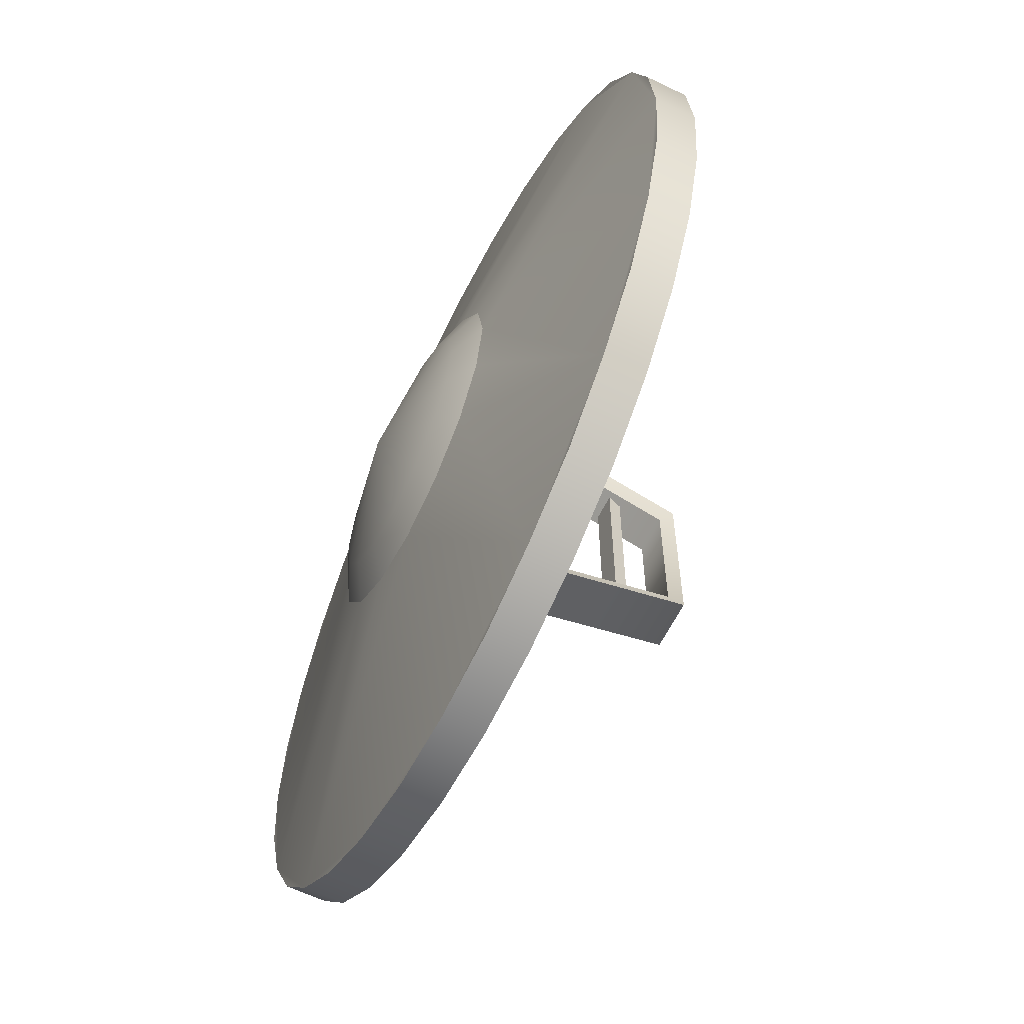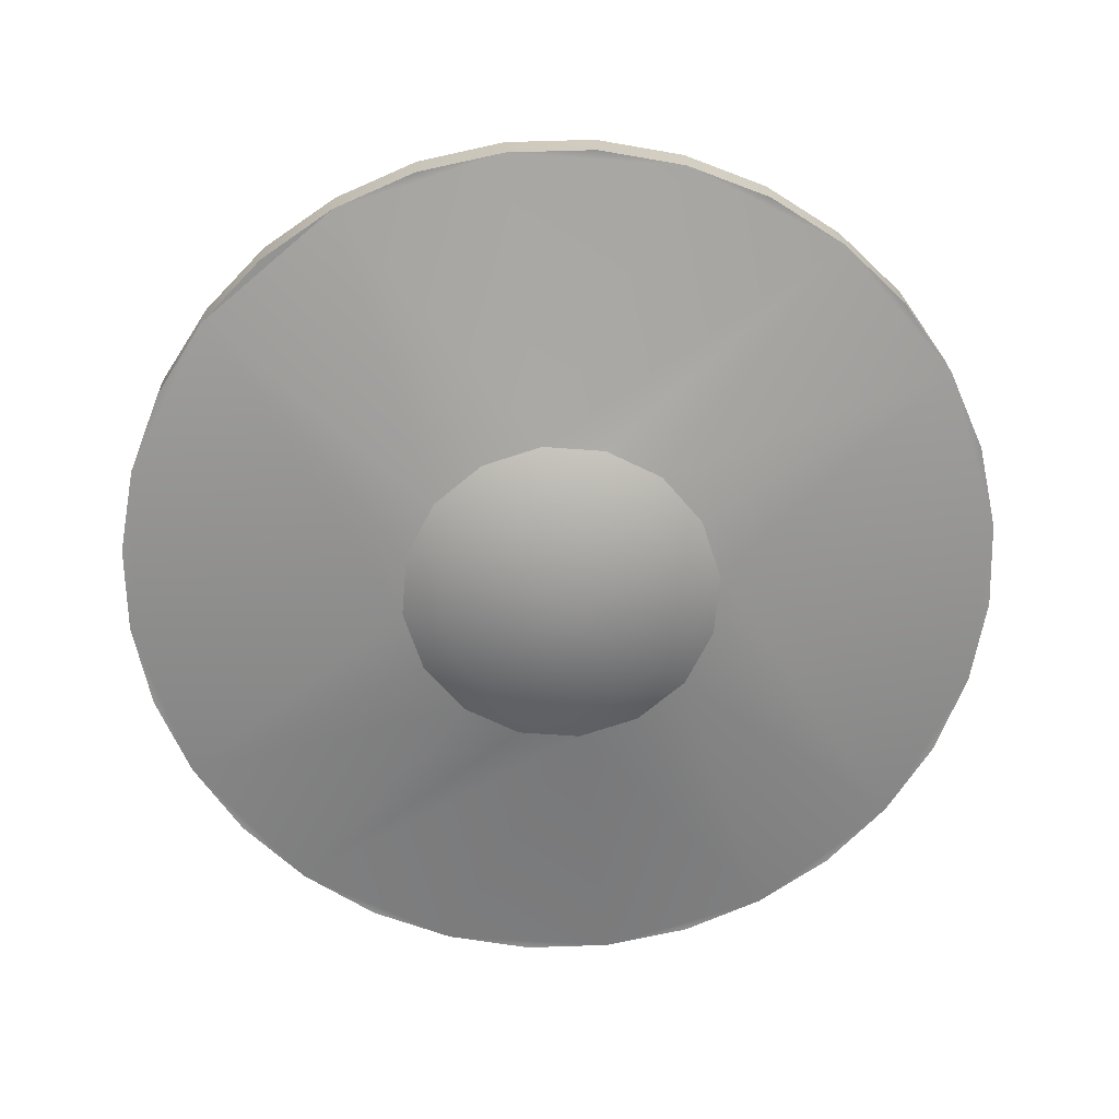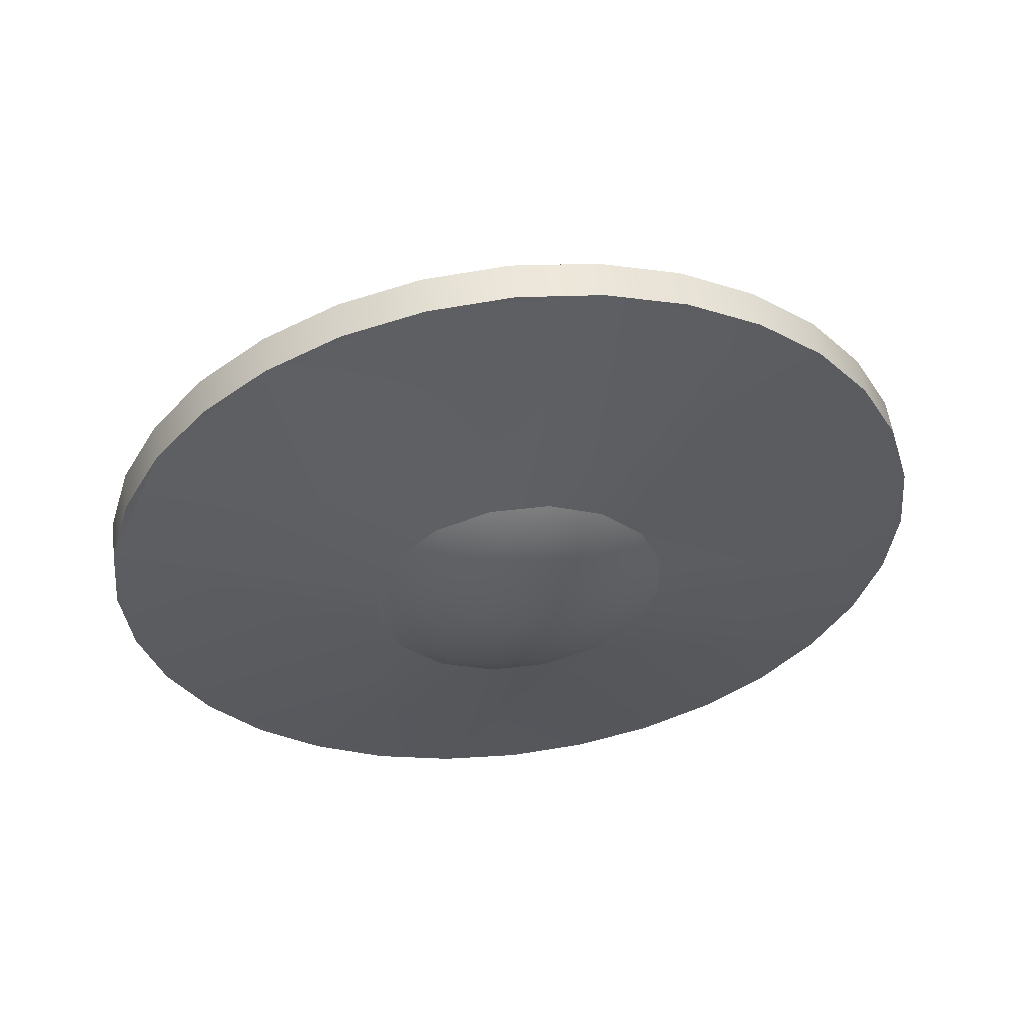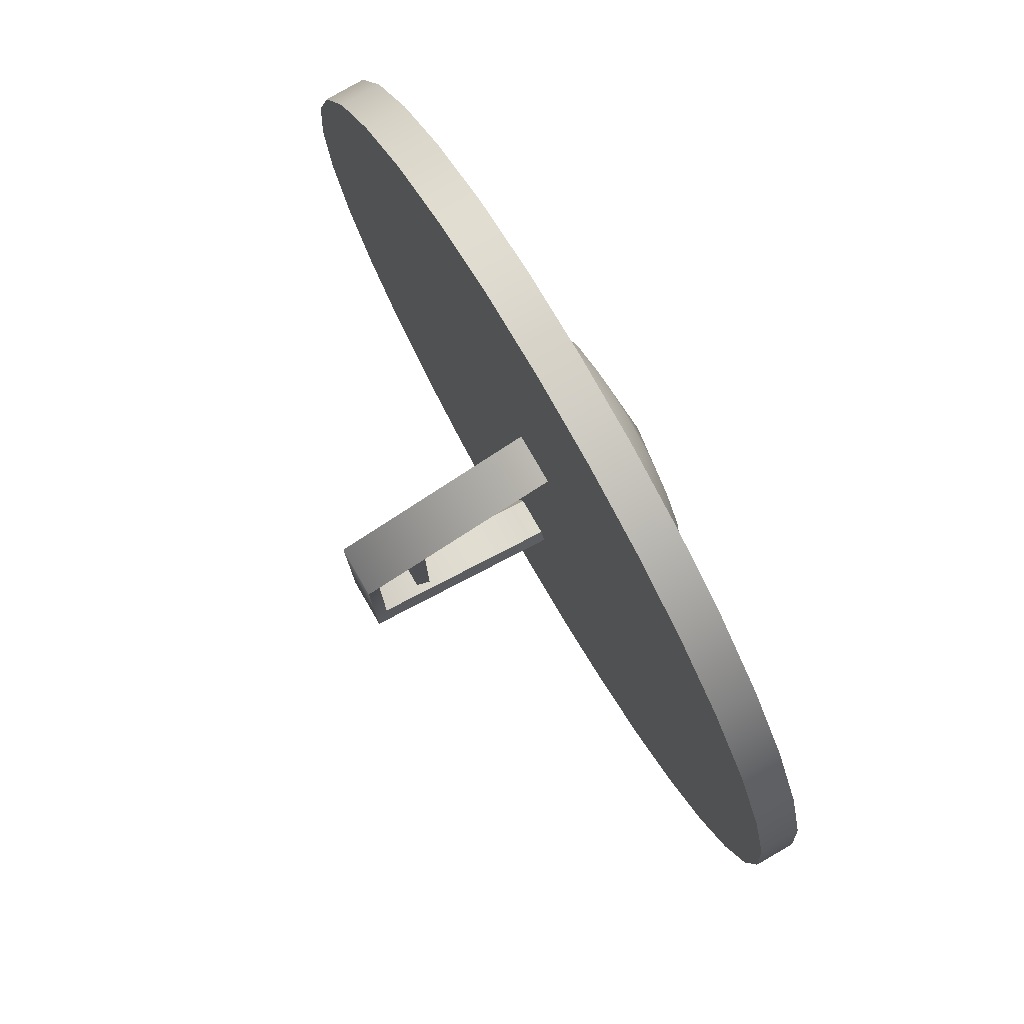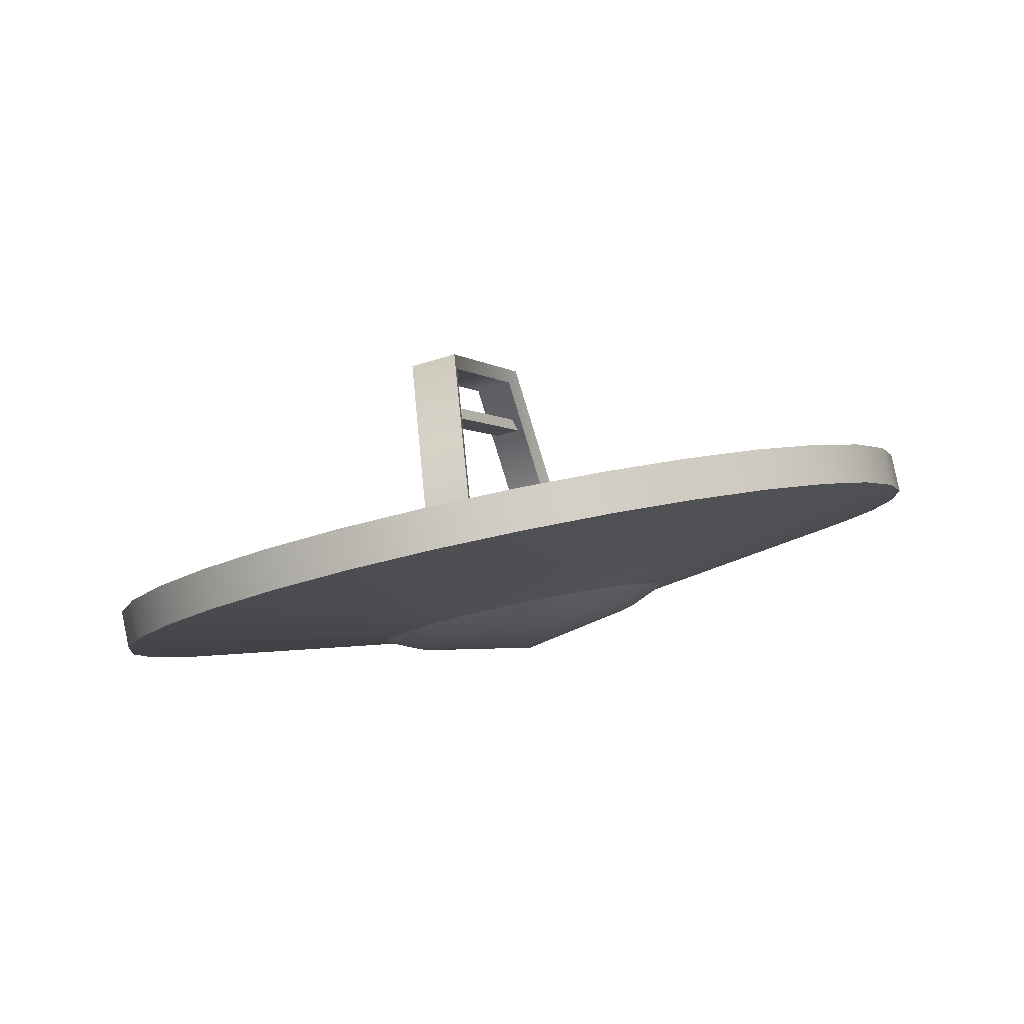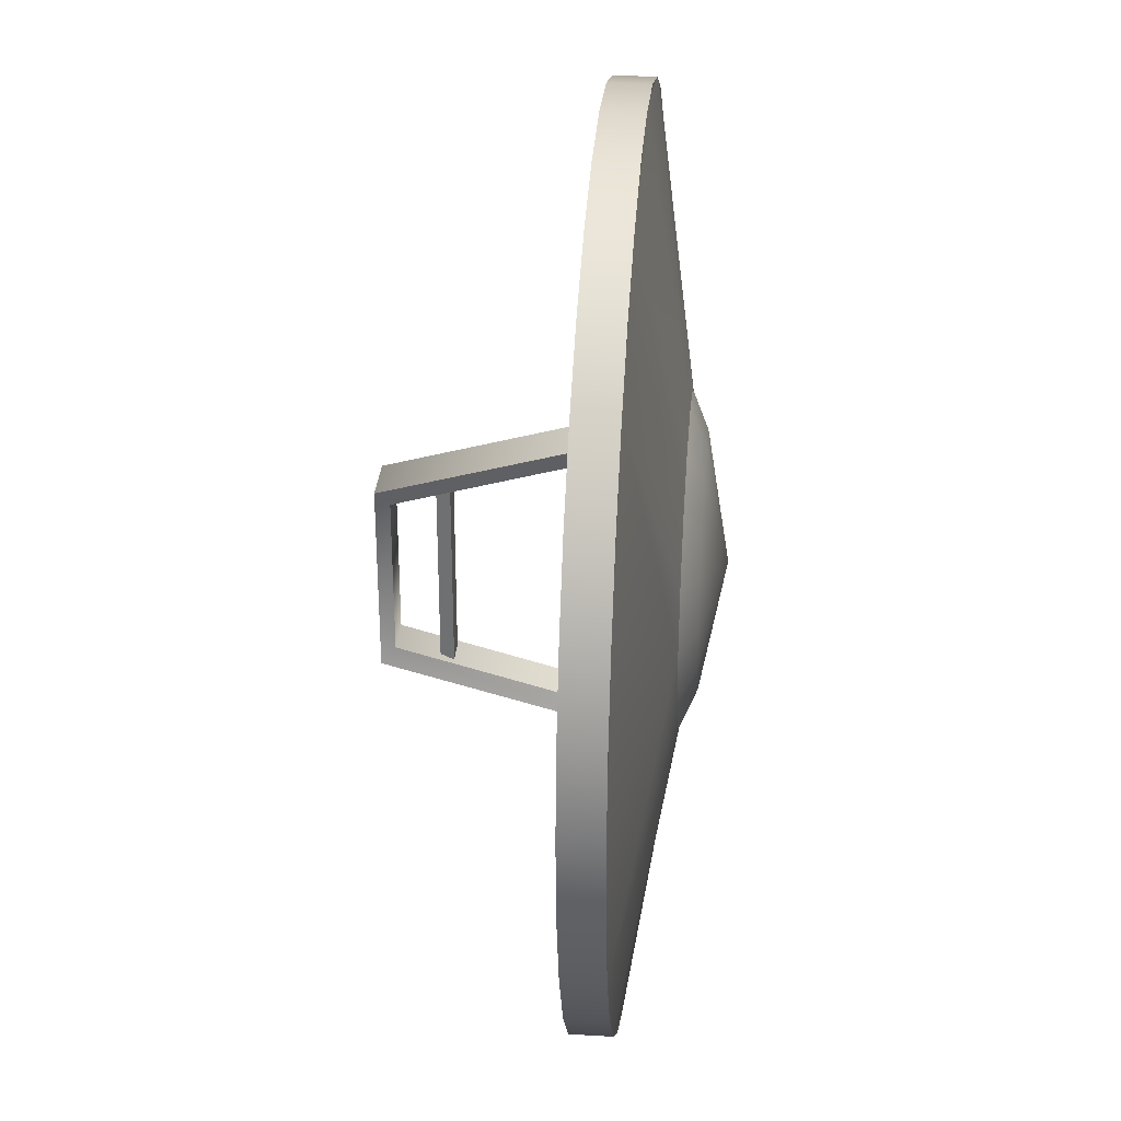
<metadata>
{"format":"obj","ext":"obj","renderer":"f3d","projection":"perspective","resolution":1024,"background":"white","views":[{"elev":-61.3,"azim":51.3,"up":"+Z"},{"elev":-78.9,"azim":96.9,"up":"+Y"},{"elev":-46.2,"azim":124.3,"up":"+Y"},{"elev":78.5,"azim":-132.5,"up":"+Z"},{"elev":-2.5,"azim":-158.7,"up":"+Y"},{"elev":31.6,"azim":-97.7,"up":"+Z"}]}
</metadata>
<code>
o soldier's_shield_shield2
v 8.22 -6.713 6.805
v 6.832 -6.405 8.529
v 9.244 -6.94 4.832
v -0.2556 -4.253 3.95
v -0.319 1.61 2.327
v -1.555 -3.965 3.95
v 0.9803 1.322 2.327
v -0.319 1.61 -2.499
v 0.9803 1.322 -2.499
v -0.256 -4.255 -4.072
v -1.555 -3.967 -4.072
v 9.244 -6.939 -3.888
v 6.832 -6.405 -7.585
v 8.22 -6.712 -5.861
v 2.751 -6.648 0.4713
v 2.436 -6.578 -1.104
v 1.571 -6.387 -2.445
v 3.224 -5.605 -10.05
v 0.2617 -6.096 -3.331
v -1.276 -5.755 -3.653
v -1.031 -4.651 -10.92
v 1.139 -5.137 -10.71
v 5.149 -6.032 -9.005
v -1.031 -4.652 11.87
v 3.224 -5.605 11
v 1.139 -5.138 11.65
v -1.276 -5.755 4.596
v 0.2617 -6.096 4.274
v 1.571 -6.387 3.388
v 2.436 -6.578 2.046
v 10.09 -7.128 0.4722
v 9.881 -7.081 -1.752
v 9.881 -7.081 2.696
v 5.149 -6.032 9.95
v -11.31 -2.373 4.832
v -8.897 -2.908 8.529
v -10.28 -2.6 6.805
v -5.303 -4.863 0.4713
v -4.988 -4.932 2.046
v -4.123 -5.124 3.388
v -5.288 -3.708 11
v -2.813 -5.414 4.274
v -3.202 -4.17 11.65
v -7.214 -3.281 9.95
v -5.288 -3.707 -10.05
v -3.202 -4.17 -10.71
v -8.897 -2.907 -7.585
v -2.813 -5.414 -3.331
v -4.123 -5.124 -2.445
v -11.31 -2.373 -3.888
v -4.988 -4.932 -1.104
v -12.16 -2.186 0.4722
v -11.95 -2.232 2.696
v -10.28 -2.6 -5.861
v -11.95 -2.232 -1.752
v -7.214 -3.28 -9.005
v -1.495 -6.745 0.4728
v -0.1806 -6.418 3.4
v -1.365 -6.155 3.648
v -1.365 -6.155 -2.704
v -0.1806 -6.418 -2.456
v -2.549 -5.893 -2.456
v -4.223 -5.522 1.685
v -4.465 -5.468 0.472
v 1.494 -6.79 -0.7407
v 1.736 -6.843 0.472
v 0.8279 -6.641 -1.774
v -3.557 -5.669 -1.774
v -4.223 -5.522 -0.7407
v -3.557 -5.669 2.718
v -2.549 -5.893 3.4
v 0.8279 -6.641 2.718
v 1.494 -6.789 1.685
v 0.7555 1.016 1.944
v -0.4041 -4.214 3.476
v 0.7555 1.016 -2.116
v -0.4044 -4.216 -3.598
v 0.2779 -0.3348 -2.891
v 0.2769 0.0207 2.415
v 0.2779 -0.3348 2.799
v 0.2769 0.0207 -2.508
v -0.3824 -0.1884 2.799
v -0.3824 -0.1884 -2.891
v -11.72 -1.212 2.696
v -11.72 -1.212 -1.752
v -11.93 -1.165 0.4722
v -10.06 -1.58 -5.861
v -11.08 -1.353 -3.888
v -6.988 -2.261 -9.005
v -8.671 -1.887 -7.585
v -5.062 -2.688 -10.05
v -2.976 -3.15 -10.71
v -0.805 -3.631 -10.92
v 1.366 -4.113 -10.71
v 3.452 -4.575 -10.05
v 5.378 -5.002 -9.005
v 10.11 -6.051 -1.752
v 10.11 -6.051 2.696
v 10.32 -6.097 0.4722
v 8.448 -5.683 -5.861
v 8.448 -5.683 6.805
v 5.378 -5.002 9.95
v 1.366 -4.113 11.65
v -2.976 -3.15 11.65
v -6.988 -2.261 9.95
v -10.06 -1.58 6.805
v -11.08 -1.353 4.832
v -8.671 -1.887 8.529
v -0.805 -3.631 11.87
v -5.062 -2.688 11
v 3.452 -4.575 11
v 9.472 -5.91 -3.888
v 7.061 -5.375 8.529
v 9.472 -5.91 4.832
v 7.061 -5.375 -7.585
v -0.2312 0.1334 -2.508
v -0.2312 0.1334 2.415
v -1.404 -3.993 3.476
v -0.2443 1.238 1.944
v -0.2443 1.238 -2.116
v -1.404 -3.994 -3.598
v 8.22 -6.713 6.805
v 6.832 -6.405 8.529
v 9.244 -6.94 4.832
v -0.2556 -4.253 3.95
v -0.319 1.61 2.327
v -1.555 -3.965 3.95
v 0.9803 1.322 2.327
v 0.9803 1.322 -2.499
v -0.319 1.61 -2.499
v 9.244 -6.939 -3.888
v 6.832 -6.405 -7.585
v 8.22 -6.712 -5.861
v 1.571 -6.387 -2.445
v 0.2617 -6.096 -3.331
v 3.224 -5.605 -10.05
v -1.031 -4.652 11.87
v 3.224 -5.605 11
v 1.139 -5.138 11.65
v -11.31 -2.373 4.832
v -8.897 -2.908 8.529
v -10.28 -2.6 6.805
v -4.123 -5.124 3.388
v -2.813 -5.414 4.274
v -5.288 -3.708 11
v -1.031 -4.651 -10.92
v -5.288 -3.707 -10.05
v -3.202 -4.17 -10.71
v -2.813 -5.414 -3.331
v -8.897 -2.907 -7.585
v -1.276 -5.755 -3.653
v -4.123 -5.124 -2.445
v -4.988 -4.932 -1.104
v -11.31 -2.373 -3.888
v -1.495 -6.745 0.4728
v -0.1806 -6.418 3.4
v -1.365 -6.155 3.648
v -4.465 -5.468 0.472
v -4.988 -4.932 2.046
v -5.303 -4.863 0.4713
v 1.736 -6.843 0.472
v 2.436 -6.578 2.046
v 1.494 -6.789 1.685
v 0.8279 -6.641 -1.774
v 2.436 -6.578 -1.104
v 1.494 -6.79 -0.7407
v 1.571 -6.387 3.388
v 0.2617 -6.096 4.274
v 0.8279 -6.641 2.718
v 0.2779 -0.3348 -2.891
v 0.2769 0.0207 2.415
v 0.2779 -0.3348 2.799
v -11.72 -1.212 2.696
v -11.72 -1.212 -1.752
v -11.93 -1.165 0.4722
v -10.06 -1.58 -5.861
v -6.988 -2.261 -9.005
v -8.671 -1.887 -7.585
v -0.805 -3.631 -10.92
v -2.976 -3.15 -10.71
v 1.366 -4.113 -10.71
v 10.11 -6.051 -1.752
v 10.11 -6.051 2.696
v 10.32 -6.097 0.4722
v 8.448 -5.683 -5.861
v 5.378 -5.002 -9.005
v 8.448 -5.683 6.805
v -10.06 -1.58 6.805
v -8.671 -1.887 8.529
v -6.988 -2.261 9.95
v -0.805 -3.631 11.87
v 1.366 -4.113 11.65
v -2.976 -3.15 11.65
v -0.2312 0.1334 -2.508
v -0.3824 -0.1884 2.799
v -0.2312 0.1334 2.415
v -1.404 -3.993 3.476
v 0.7555 1.016 1.944
v -0.4041 -4.214 3.476
v -1.404 -3.994 -3.598
v 0.7555 1.016 -2.116
v -0.2443 1.238 -2.116
v 5.149 -6.032 9.95
v 5.378 -5.002 9.95
v 3.452 -4.575 11
f 1 2 3
f 4 5 6
f 4 7 5
f 7 8 5
f 7 9 8
f 10 8 9
f 10 11 8
f 12 13 14
f 12 15 13
f 16 13 15
f 16 17 13
f 17 18 13
f 17 19 18
f 20 18 19
f 20 21 18
f 22 18 21
f 23 13 18
f 24 25 26
f 24 27 25
f 25 27 2
f 28 2 27
f 28 29 2
f 29 3 2
f 29 30 3
f 15 3 30
f 15 31 3
f 31 15 12
f 31 12 32
f 33 3 31
f 25 2 34
f 35 36 37
f 35 38 36
f 39 36 38
f 39 40 36
f 40 41 36
f 40 42 41
f 27 41 42
f 27 24 41
f 43 41 24
f 44 36 41
f 21 45 46
f 21 20 45
f 45 20 47
f 48 47 20
f 48 49 47
f 50 47 49
f 49 51 50
f 38 50 51
f 38 52 50
f 52 38 35
f 52 35 53
f 50 54 47
f 55 50 52
f 45 47 56
f 57 58 59
f 60 61 57
f 57 62 60
f 57 63 64
f 57 65 66
f 57 67 65
f 67 57 61
f 67 61 19
f 60 19 61
f 19 60 20
f 60 48 20
f 60 62 48
f 68 48 62
f 57 68 62
f 68 57 69
f 64 69 57
f 64 51 69
f 51 64 38
f 64 39 38
f 64 63 39
f 70 39 63
f 57 70 63
f 68 49 48
f 49 68 51
f 68 69 51
f 70 40 39
f 40 70 42
f 70 71 42
f 70 57 71
f 71 57 59
f 71 59 42
f 59 27 42
f 59 28 27
f 28 59 58
f 28 58 72
f 57 72 58
f 73 72 57
f 66 73 57
f 66 30 73
f 30 66 15
f 66 16 15
f 66 65 16
f 67 16 65
f 67 17 16
f 17 67 19
f 73 30 72
f 29 72 30
f 29 28 72
f 74 4 75
f 74 7 4
f 76 7 74
f 76 9 7
f 77 9 76
f 77 10 9
f 78 79 80
f 78 81 79
f 78 82 83
f 78 80 82
f 84 85 86
f 84 87 85
f 88 85 87
f 87 89 90
f 91 89 92
f 93 92 94
f 95 94 96
f 97 98 99
f 97 100 98
f 100 101 98
f 100 96 101
f 96 102 101
f 96 94 102
f 94 103 102
f 94 92 103
f 92 104 103
f 92 89 104
f 104 89 105
f 87 105 89
f 106 105 87
f 84 106 87
f 107 106 84
f 106 108 105
f 109 103 104
f 104 105 110
f 111 102 103
f 112 100 97
f 113 101 102
f 114 98 101
f 115 96 100
f 116 82 117
f 116 83 82
f 81 117 79
f 81 116 117
f 118 74 75
f 118 119 74
f 120 74 119
f 120 76 74
f 121 76 120
f 121 77 76
f 5 118 6
f 5 119 118
f 8 119 5
f 8 120 119
f 11 120 8
f 11 121 120
f 52 85 55
f 52 86 85
f 53 86 52
f 53 84 86
f 35 84 53
f 35 107 84
f 37 107 35
f 37 106 107
f 36 106 37
f 36 108 106
f 44 108 36
f 44 105 108
f 41 105 44
f 41 110 105
f 43 110 41
f 43 104 110
f 24 104 43
f 24 109 104
f 26 109 24
f 26 103 109
f 25 103 26
f 25 111 103
f 34 111 25
f 34 102 111
f 2 102 34
f 2 113 102
f 1 113 2
f 1 101 113
f 3 101 1
f 3 114 101
f 33 114 3
f 33 98 114
f 31 98 33
f 31 99 98
f 32 99 31
f 32 97 99
f 12 97 32
f 12 112 97
f 14 112 12
f 14 100 112
f 13 100 14
f 13 115 100
f 23 115 13
f 23 96 115
f 18 96 23
f 18 95 96
f 22 95 18
f 22 94 95
f 21 94 22
f 21 93 94
f 46 93 21
f 46 92 93
f 45 92 46
f 45 91 92
f 56 91 45
f 56 89 91
f 47 89 56
f 47 90 89
f 54 90 47
f 54 87 90
f 50 87 54
f 50 88 87
f 55 88 50
f 55 85 88
f 122 123 124
f 125 126 127
f 125 7 126
f 7 8 126
f 128 129 130
f 10 130 129
f 10 11 130
f 131 132 133
f 131 15 132
f 16 132 15
f 16 17 132
f 17 18 132
f 134 135 136
f 20 136 135
f 20 21 136
f 22 136 21
f 23 132 136
f 137 138 139
f 137 27 138
f 138 27 123
f 28 123 27
f 28 29 123
f 29 124 123
f 29 30 124
f 15 124 30
f 15 31 124
f 31 15 131
f 31 131 32
f 33 124 31
f 138 123 34
f 140 141 142
f 140 38 141
f 39 141 38
f 39 40 141
f 40 41 141
f 143 144 145
f 27 145 144
f 27 137 145
f 43 145 137
f 44 141 145
f 146 147 148
f 146 20 147
f 147 20 47
f 149 150 151
f 149 49 150
f 50 150 49
f 152 153 154
f 38 154 153
f 38 52 154
f 52 38 140
f 52 140 53
f 154 54 150
f 55 154 52
f 147 150 56
f 155 156 157
f 60 61 155
f 155 62 60
f 155 63 64
f 155 65 66
f 155 67 65
f 67 155 61
f 67 61 135
f 60 135 61
f 135 60 151
f 60 149 151
f 60 62 149
f 68 149 62
f 155 68 62
f 68 155 69
f 64 69 155
f 64 153 69
f 153 64 38
f 158 159 160
f 158 63 159
f 70 159 63
f 155 70 63
f 68 152 149
f 152 68 153
f 68 69 153
f 70 143 159
f 143 70 144
f 70 71 144
f 70 155 71
f 71 155 157
f 71 157 144
f 157 27 144
f 157 28 27
f 28 157 156
f 28 156 72
f 155 72 156
f 73 72 155
f 66 73 155
f 161 162 163
f 162 161 15
f 161 16 15
f 161 65 16
f 164 165 166
f 164 134 165
f 134 164 135
f 163 162 72
f 29 72 162
f 167 168 169
f 74 125 75
f 74 128 125
f 76 128 74
f 76 129 128
f 77 129 76
f 77 10 129
f 170 171 172
f 170 81 171
f 170 82 83
f 170 172 82
f 173 174 175
f 173 87 174
f 88 174 87
f 176 177 178
f 91 177 92
f 179 180 181
f 95 181 96
f 182 183 184
f 182 100 183
f 100 101 183
f 185 186 187
f 186 102 187
f 186 181 102
f 181 103 102
f 181 180 103
f 180 104 103
f 180 177 104
f 104 177 105
f 176 105 177
f 106 105 176
f 173 106 176
f 107 106 173
f 188 189 190
f 191 192 193
f 193 190 110
f 111 102 192
f 112 185 182
f 113 187 102
f 114 183 187
f 115 186 185
f 194 195 196
f 194 83 195
f 81 196 171
f 81 194 196
f 197 198 199
f 197 119 198
f 120 198 119
f 120 76 198
f 200 201 202
f 200 77 201
f 126 197 127
f 126 119 197
f 130 119 126
f 130 202 119
f 11 202 130
f 11 200 202
f 52 174 55
f 52 175 174
f 53 175 52
f 53 173 175
f 140 173 53
f 140 107 173
f 142 107 140
f 142 188 107
f 141 188 142
f 141 189 188
f 44 189 141
f 44 190 189
f 145 190 44
f 145 110 190
f 43 110 145
f 43 193 110
f 137 193 43
f 137 191 193
f 139 191 137
f 139 192 191
f 138 192 139
f 138 111 192
f 34 111 138
f 203 204 205
f 123 204 203
f 123 113 204
f 122 113 123
f 122 187 113
f 124 187 122
f 124 114 187
f 33 114 124
f 33 183 114
f 31 183 33
f 31 184 183
f 32 184 31
f 32 182 184
f 131 182 32
f 131 112 182
f 133 112 131
f 133 185 112
f 132 185 133
f 132 115 185
f 23 115 132
f 23 186 115
f 136 186 23
f 136 95 186
f 22 95 136
f 22 181 95
f 146 181 22
f 146 179 181
f 148 179 146
f 148 180 179
f 147 180 148
f 147 91 180
f 56 91 147
f 56 177 91
f 150 177 56
f 150 178 177
f 54 178 150
f 54 176 178
f 154 176 54
f 154 88 176
f 55 88 154
f 55 174 88

</code>
